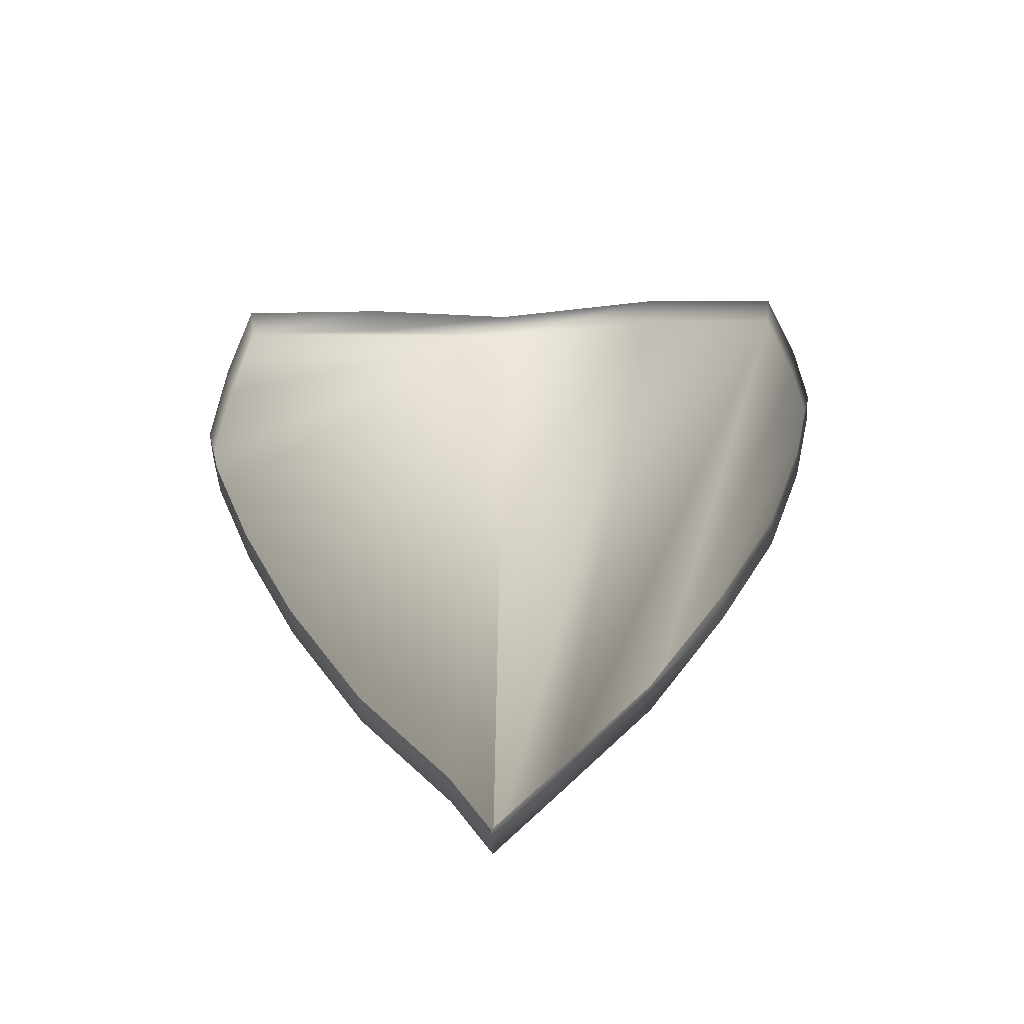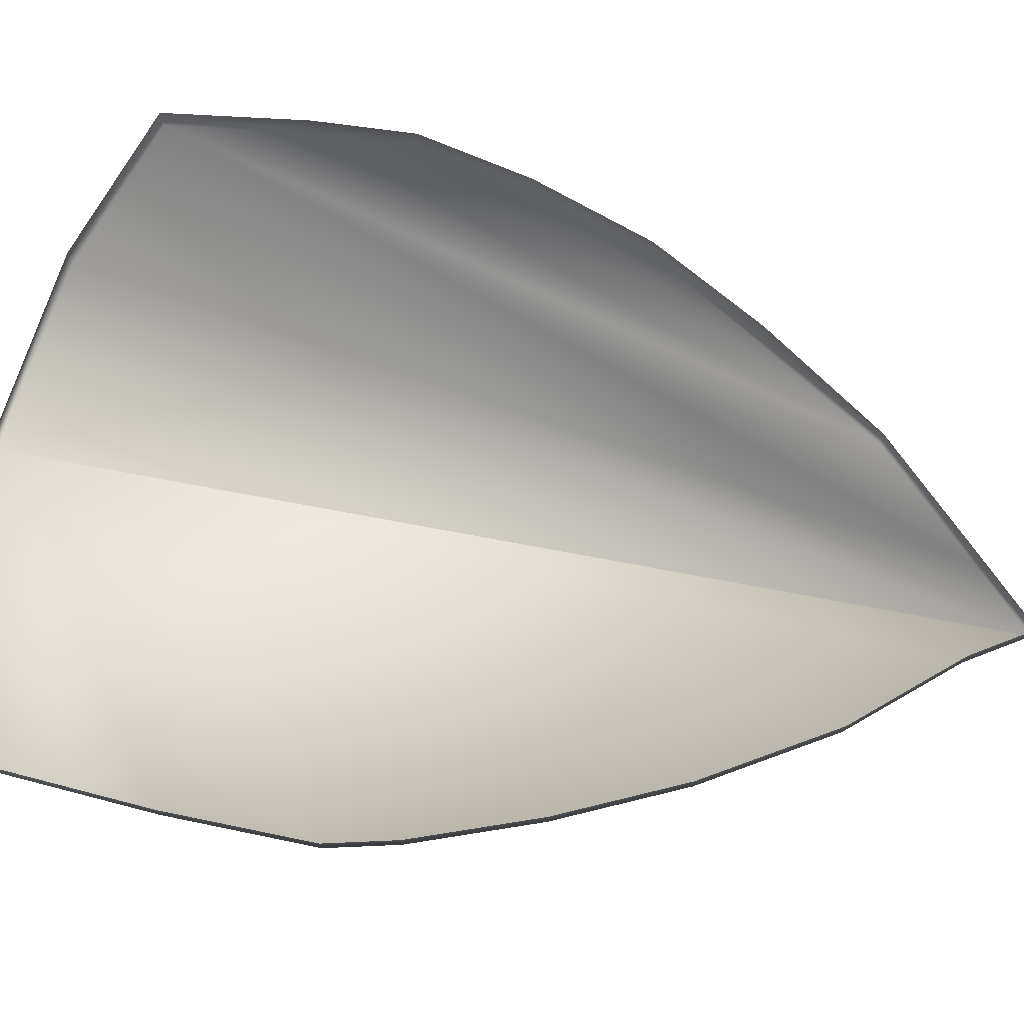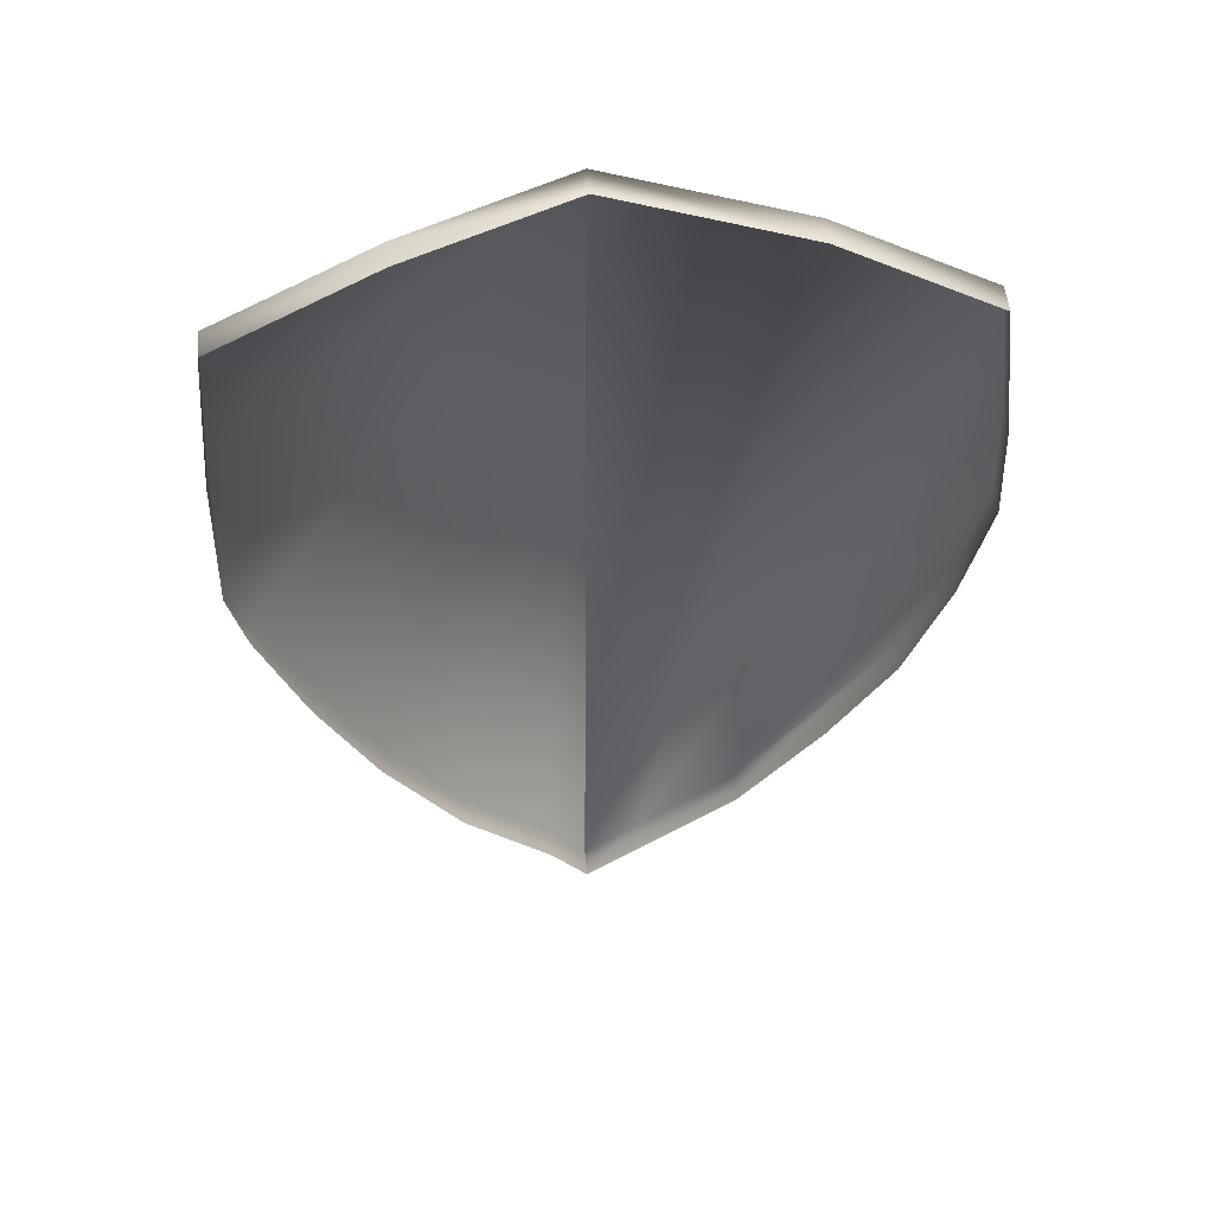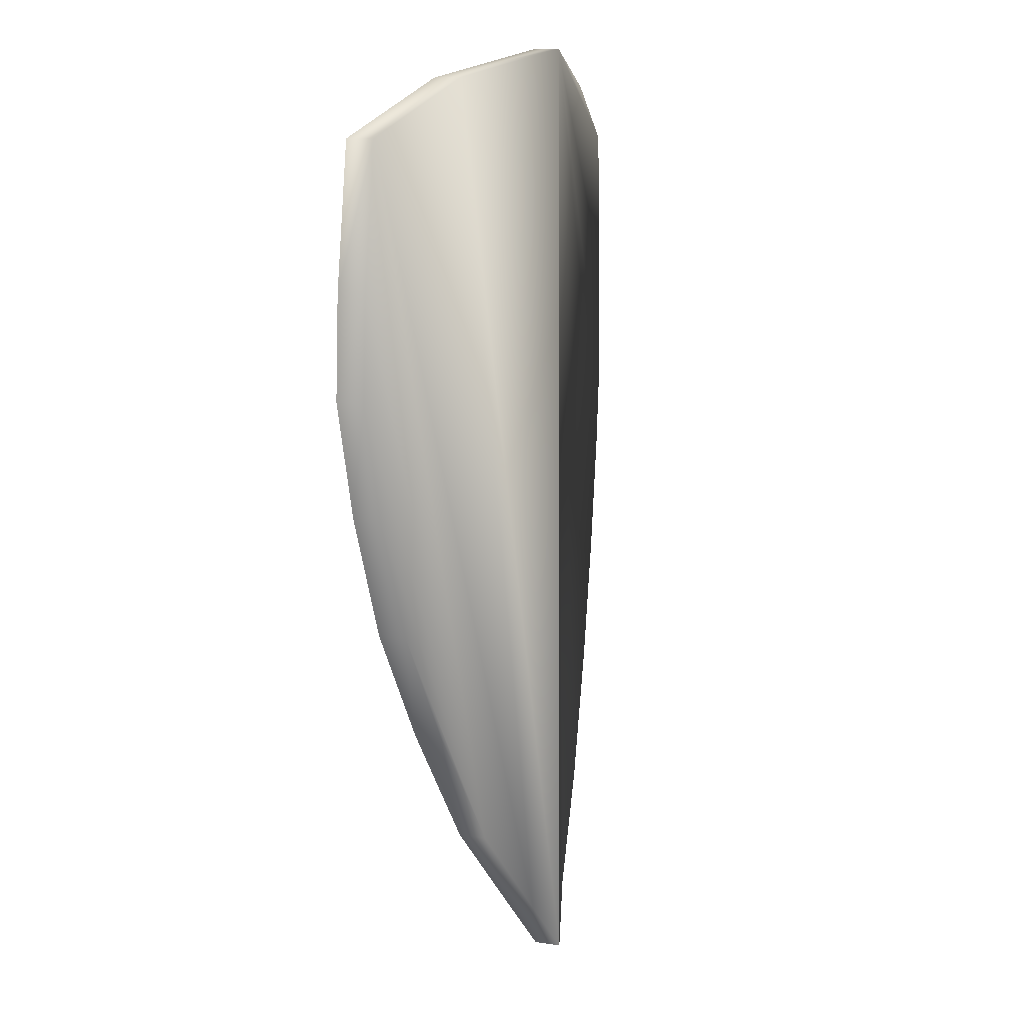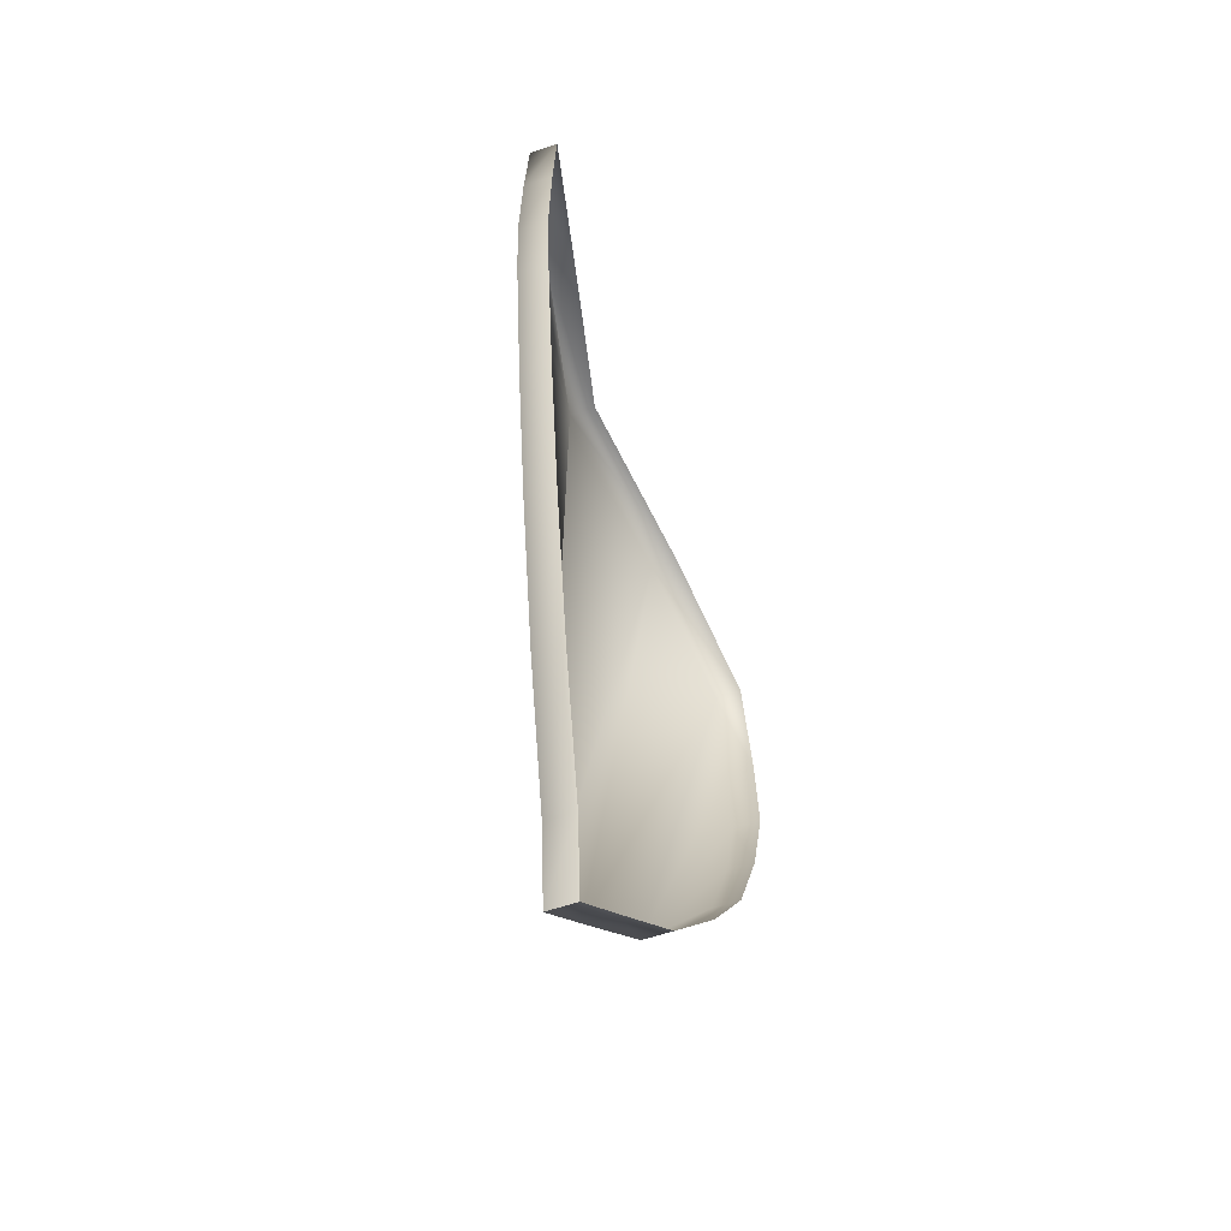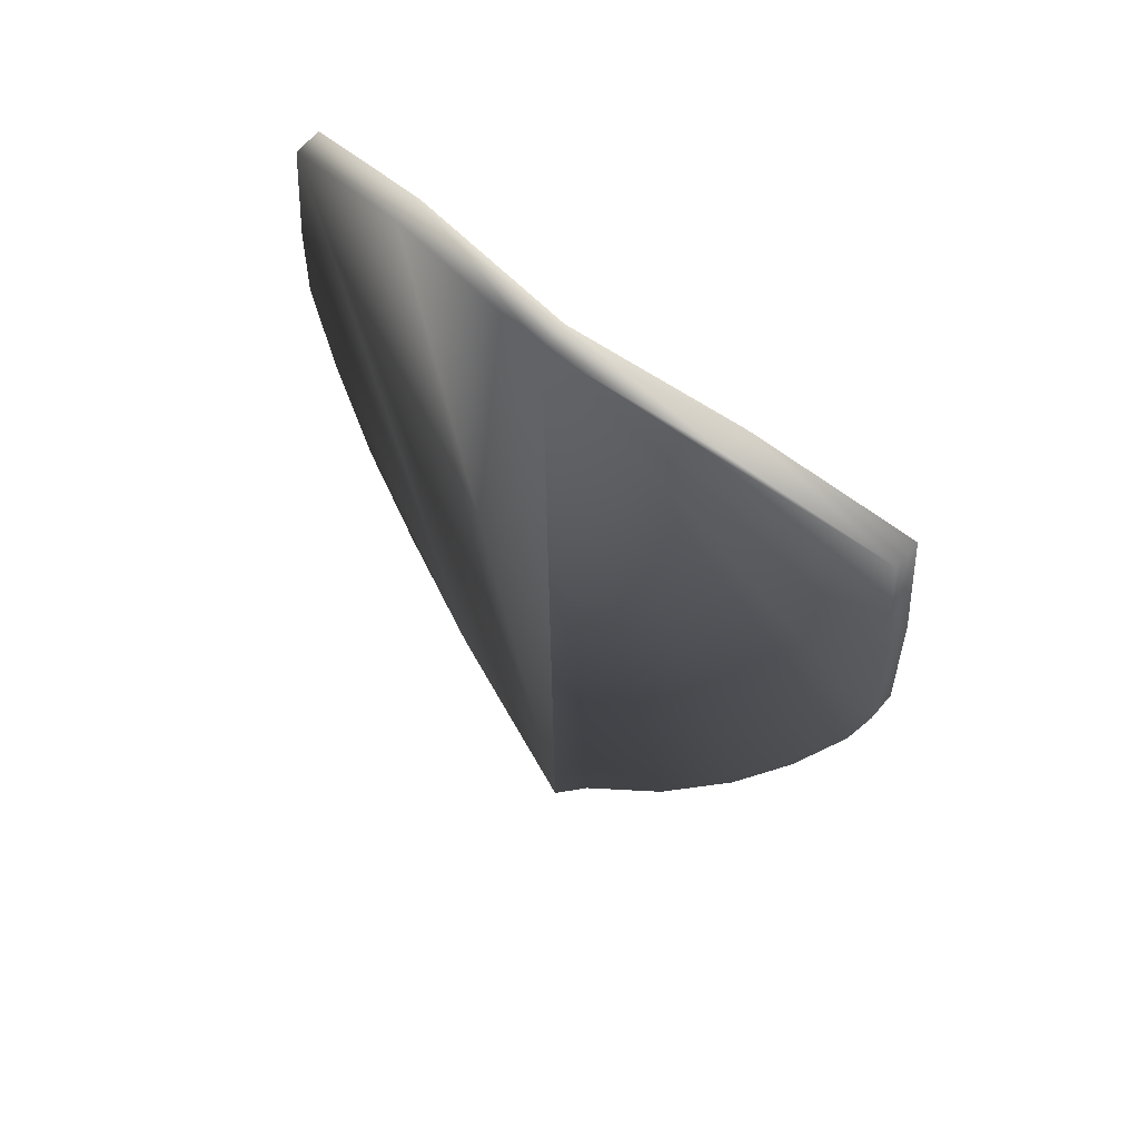
<metadata>
{"format":"obj","ext":"obj","renderer":"f3d","projection":"perspective","resolution":1024,"background":"white","views":[{"elev":-57.1,"azim":-177.2,"up":"+Z"},{"elev":74.4,"azim":100.1,"up":"+Y"},{"elev":52.1,"azim":175.1,"up":"+Z"},{"elev":8.9,"azim":-68.1,"up":"+Z"},{"elev":-63.5,"azim":108.4,"up":"+Z"},{"elev":64.4,"azim":40.0,"up":"+Z"}]}
</metadata>
<code>
g object
v 0.1216 0.06194 31.25
v -11.2 2.059 29
v -2.833 0.5829 -25.5
v 0.6143 -0.02486 -29.25
v -20.07 3.622 25.25
v -8.742 1.625 -19
v 2.981 0.6445 -25.5
v 8.361 1.788 -19.25
v 13.01 2.776 -11.5
v 16.43 3.503 -4
v 19.12 4.075 3.5
v 20.1 4.283 7.75
v 19.85 4.231 16.75
v 19.12 4.075 26
v 9.829 2.1 29.25
v -21.05 3.795 16.5
v -21.3 3.839 10.25
v -19.82 3.578 3.25
v -17.36 3.144 -4.25
v -13.67 2.493 -11.25
v -2.833 -1.167 -25.5
v -8.742 -0.1252 -19
v 0.6143 -1.775 -29.25
v 2.981 -1.106 -25.5
v 8.361 0.038 -19.25
v -17.36 1.394 -4.25
v -13.67 0.743 -11.25
v 13.01 1.025 -11.5
v 16.43 1.753 -4
v -21.3 2.089 10.25
v -19.82 1.828 3.25
v 19.12 2.325 3.5
v 20.1 2.533 7.75
v -11.2 0.3089 29
v -20.07 1.872 25.25
v -21.05 2.045 16.5
v 0.1216 -1.688 31.25
v 19.85 2.481 16.75
v 19.12 2.325 26
v 9.829 0.3498 29.25
f 37 34 23
f 34 21 23
f 34 35 21
f 35 22 21
f 37 23 24
f 37 24 25
f 37 25 28
f 37 28 29
f 37 29 32
f 37 32 33
f 37 33 38
f 39 37 38
f 40 37 39
f 35 36 22
f 36 30 22
f 30 31 22
f 31 26 22
f 26 27 22
f 1 2 37
f 2 34 37
f 3 4 21
f 4 23 21
f 2 5 34
f 5 35 34
f 6 3 22
f 3 21 22
f 4 7 23
f 7 24 23
f 7 8 24
f 8 25 24
f 8 9 25
f 9 28 25
f 9 10 28
f 10 29 28
f 10 11 29
f 11 32 29
f 11 12 32
f 12 33 32
f 12 13 33
f 13 38 33
f 13 14 38
f 14 39 38
f 14 15 39
f 15 40 39
f 15 1 40
f 1 37 40
f 5 16 35
f 16 36 35
f 16 17 36
f 17 30 36
f 17 18 30
f 18 31 30
f 18 19 31
f 19 26 31
f 19 20 26
f 20 27 26
f 20 6 27
f 6 22 27

</code>
